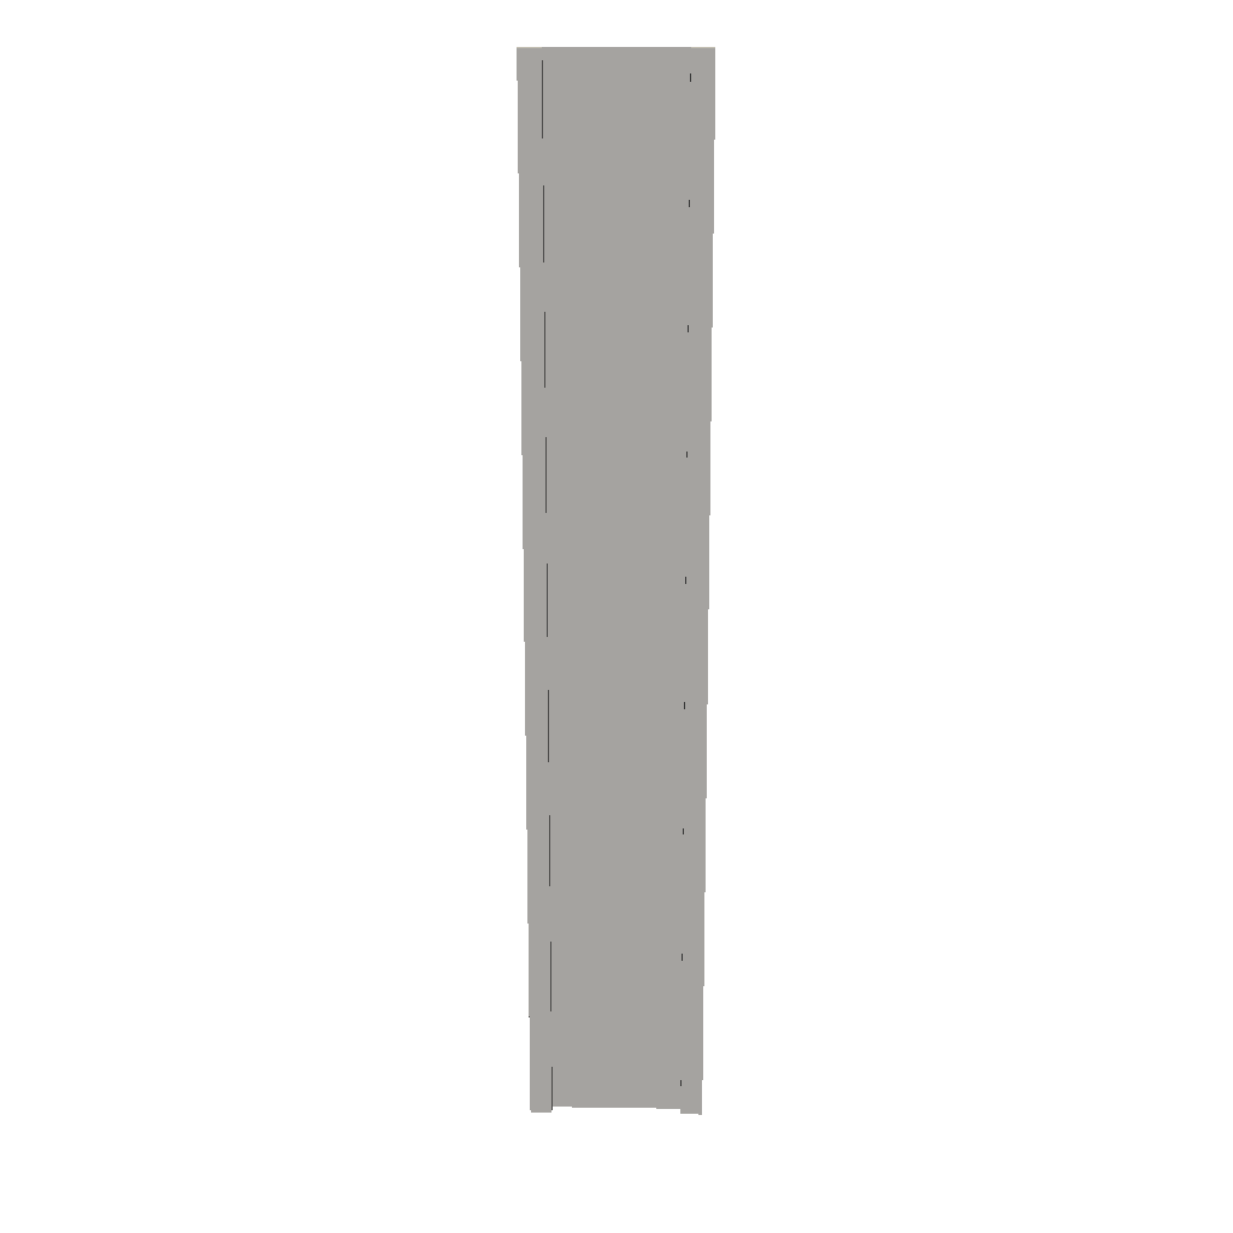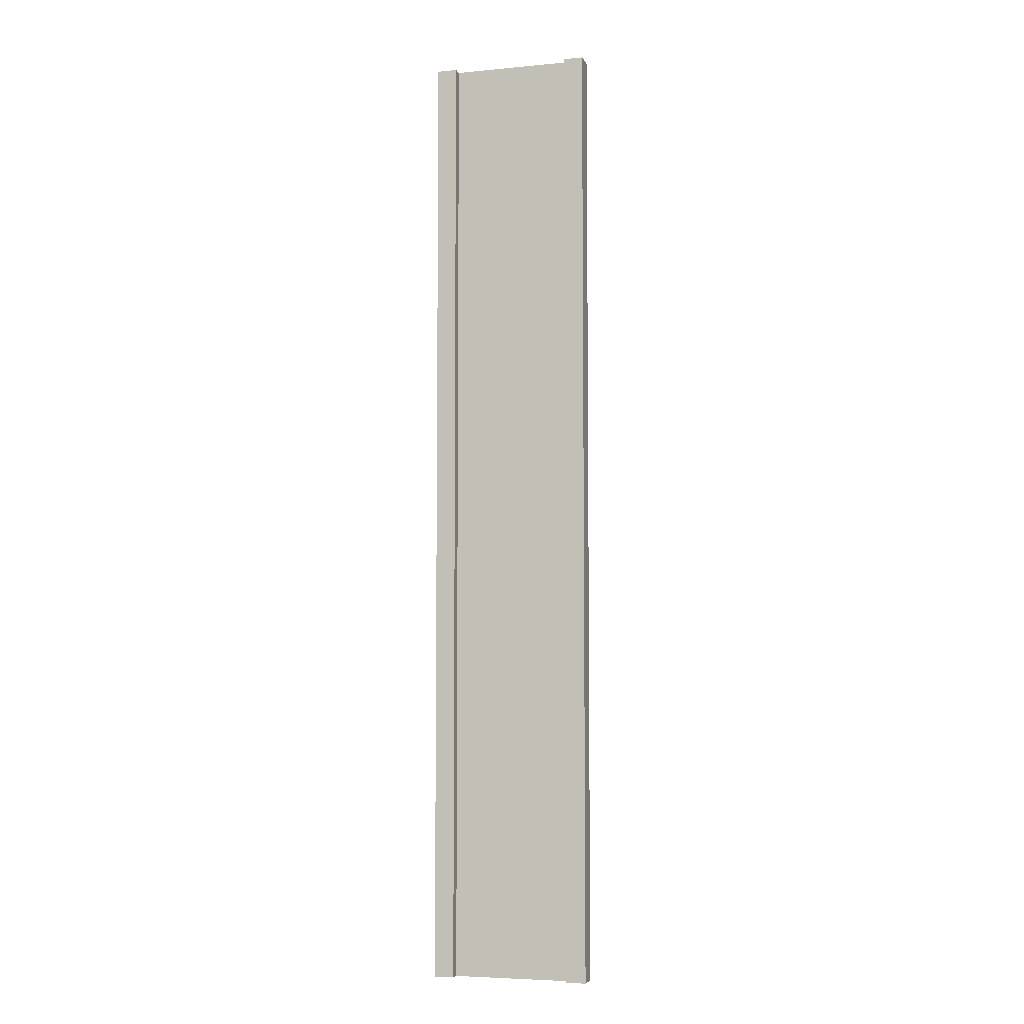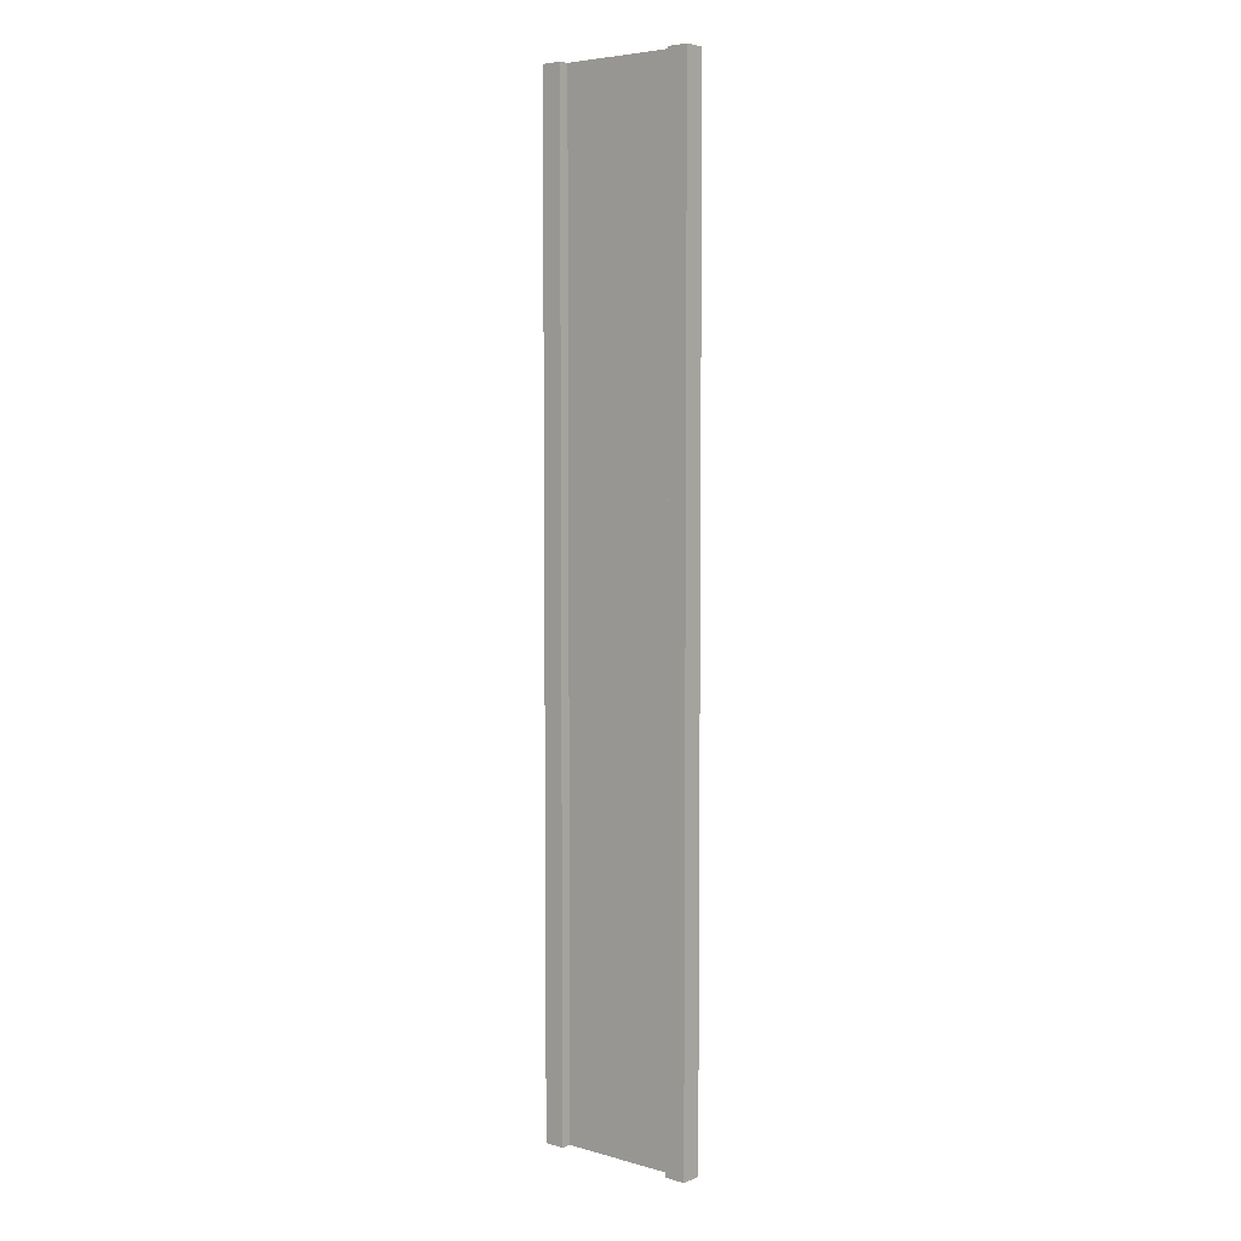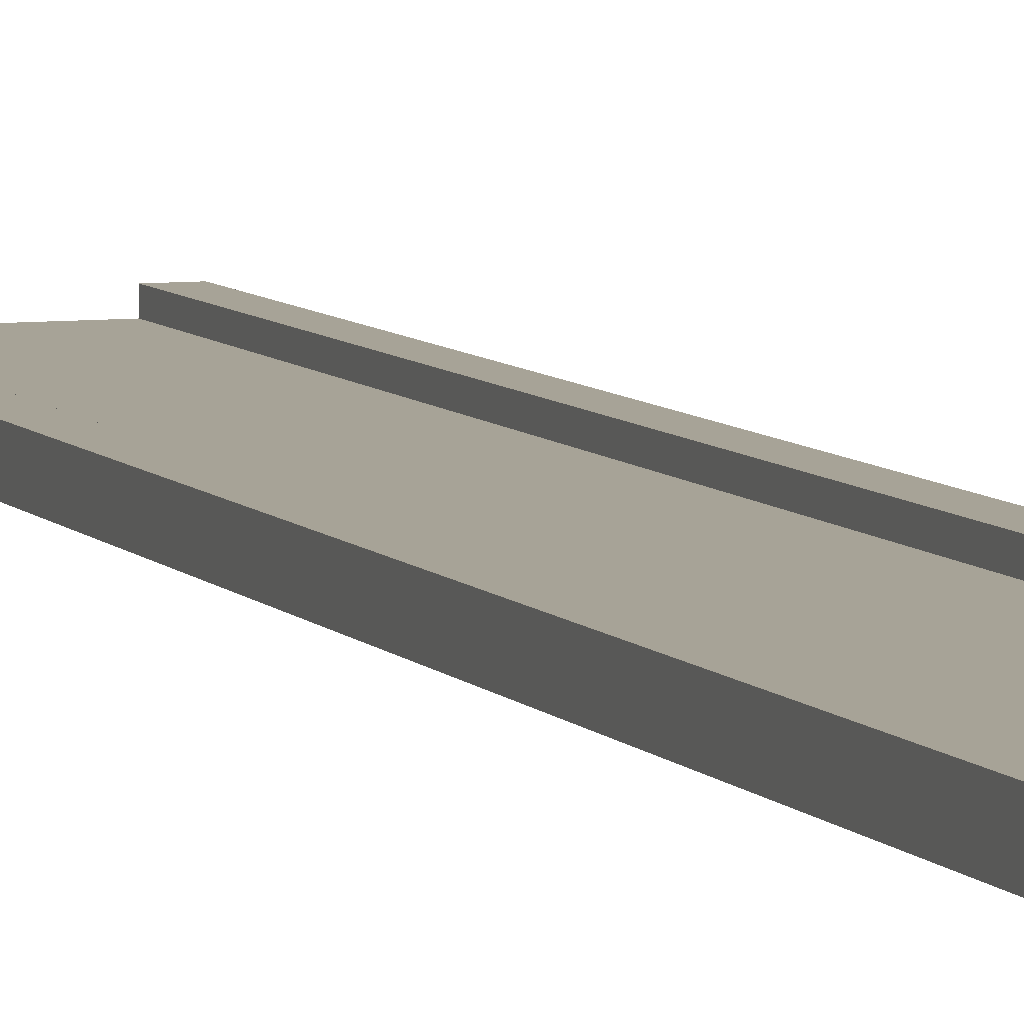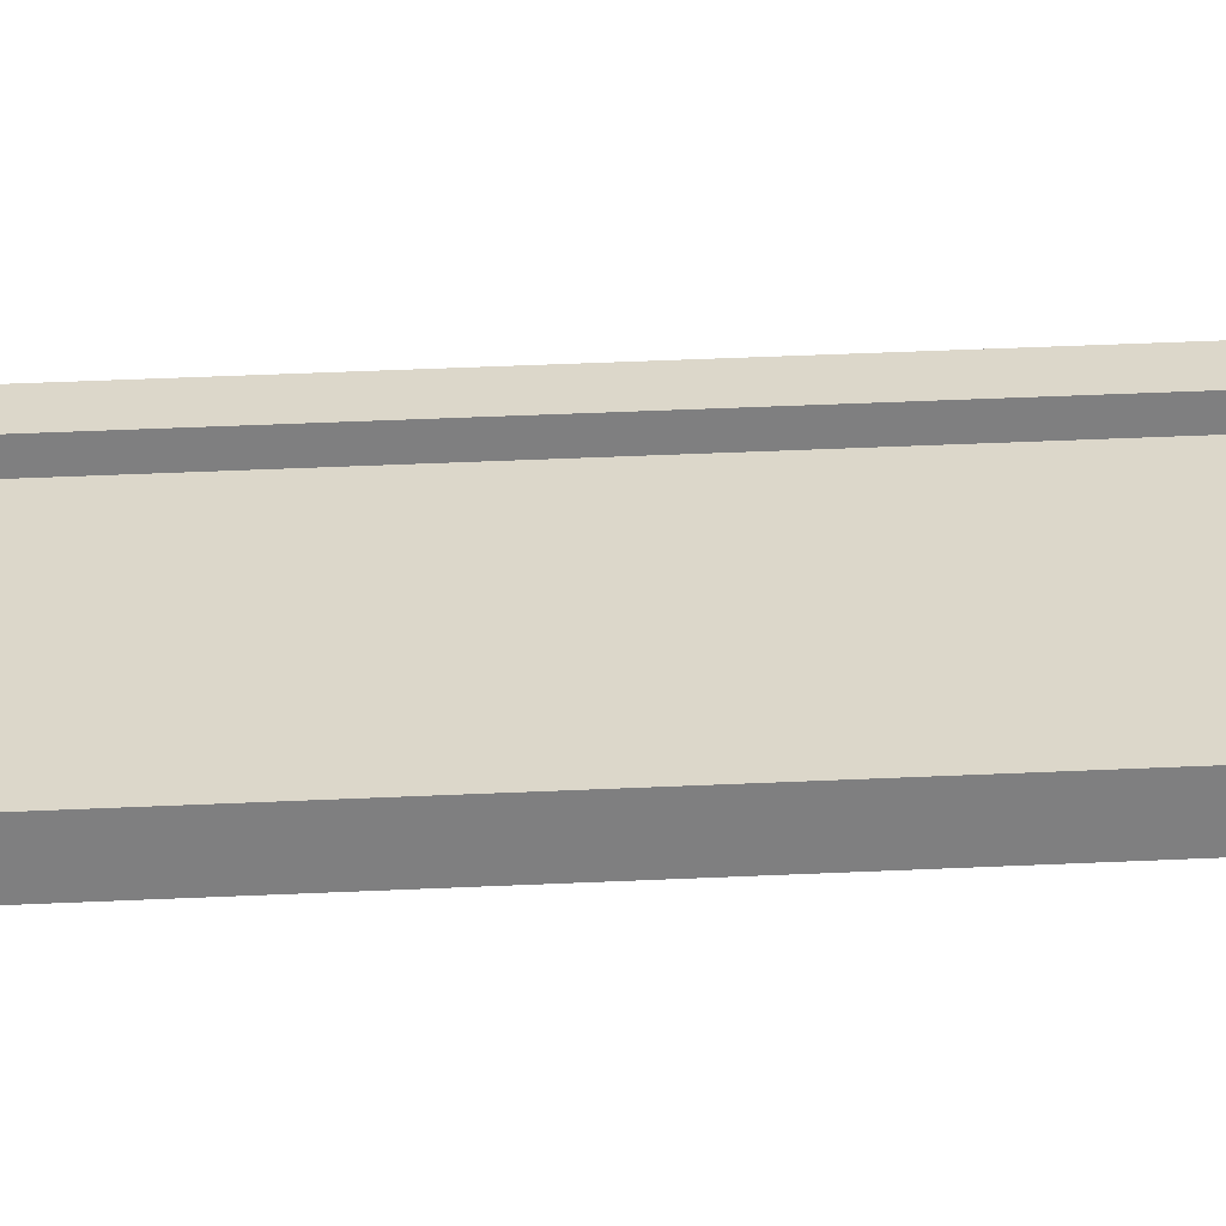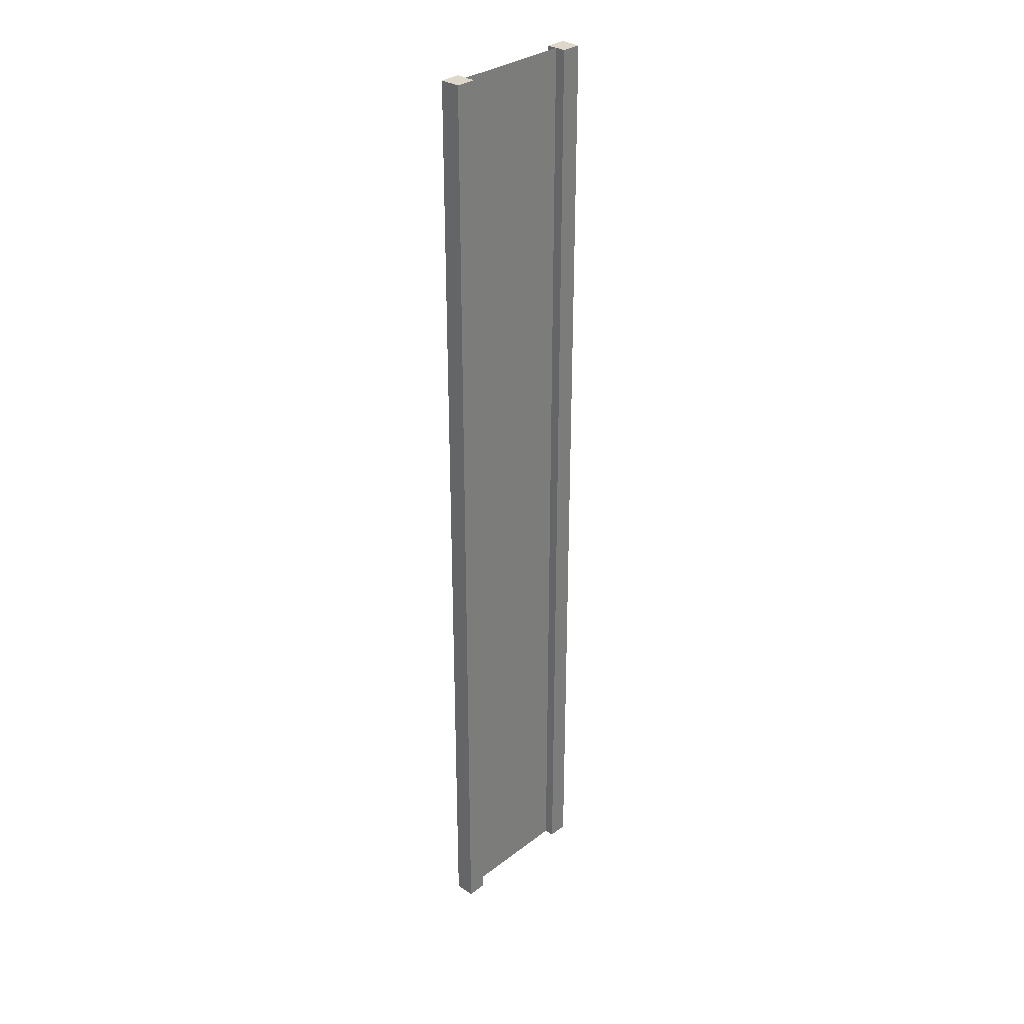
<metadata>
{"format":"obj","ext":"obj","renderer":"f3d","projection":"perspective","resolution":1024,"background":"white","views":[{"elev":16.7,"azim":1.6,"up":"+Y"},{"elev":-5.5,"azim":-163.8,"up":"+Y"},{"elev":5.3,"azim":-139.6,"up":"+Y"},{"elev":6.7,"azim":160.2,"up":"+Z"},{"elev":30.5,"azim":85.8,"up":"+Z"},{"elev":31.6,"azim":133.2,"up":"+Y"}]}
</metadata>
<code>
g pb_Mesh-173084
v -0.75 -3 0.25
v -1 -3 0.25
v -0.75 9 0.25
v -1 9 0.25
v -1 -3 0.25
v -1 -3 -2.384e-07
v -1 9 0.25
v -1 9 -5.364e-07
v -1 -3 -2.384e-07
v -0.75 -3 -1.49e-07
v -1 9 -5.364e-07
v -0.75 9 -3.427e-07
v 1 -3 4.768e-07
v 1 -3 0.25
v 1 9 5.961e-08
v 1 9 0.25
v -0.75 9 0.25
v -1 9 0.25
v -0.75 9 -3.427e-07
v -1 9 -5.364e-07
v -0.75 -3 -1.49e-07
v -1 -3 -2.384e-07
v -0.75 -3 0.25
v -1 -3 0.25
v 0.75 -3 3.874e-07
v 0.75 -3 0.25
v 1 -3 4.768e-07
v 1 -3 0.25
v 0.75 9 3.427e-07
v 0.75 -3 3.874e-07
v 1 9 5.961e-08
v 1 -3 4.768e-07
v 0.75 -3 0.25
v 0.75 9 0.25
v 1 -3 0.25
v 1 9 0.25
v 0.75 9 0.25
v 0.75 9 3.427e-07
v 1 9 0.25
v 1 9 5.961e-08
v -0.75 -3 0.25
v -0.75 9 0.25
v -0.75 -3 -1.49e-07
v -0.75 9 -3.427e-07
v 0.75 9 0.25
v 0.75 -3 0.25
v 0.75 9 3.427e-07
v 0.75 -3 3.874e-07
v -0.75 -3 0.125
v -0.75 9 0.125
v 0.75 -3 0.125
v 0.75 9 0.125
g pb_Mesh-173084_0
f 3 2 1
f 3 4 2
f 7 6 5
f 7 8 6
f 11 10 9
f 11 12 10
f 15 14 13
f 15 16 14
f 19 18 17
f 19 20 18
f 23 22 21
f 23 24 22
f 27 26 25
f 27 28 26
f 31 30 29
f 31 32 30
f 35 34 33
f 35 36 34
f 39 38 37
f 39 40 38
f 43 42 41
f 43 44 42
f 47 46 45
f 47 48 46
g pb_Mesh-173084_1
f 51 50 49
f 51 52 50

</code>
